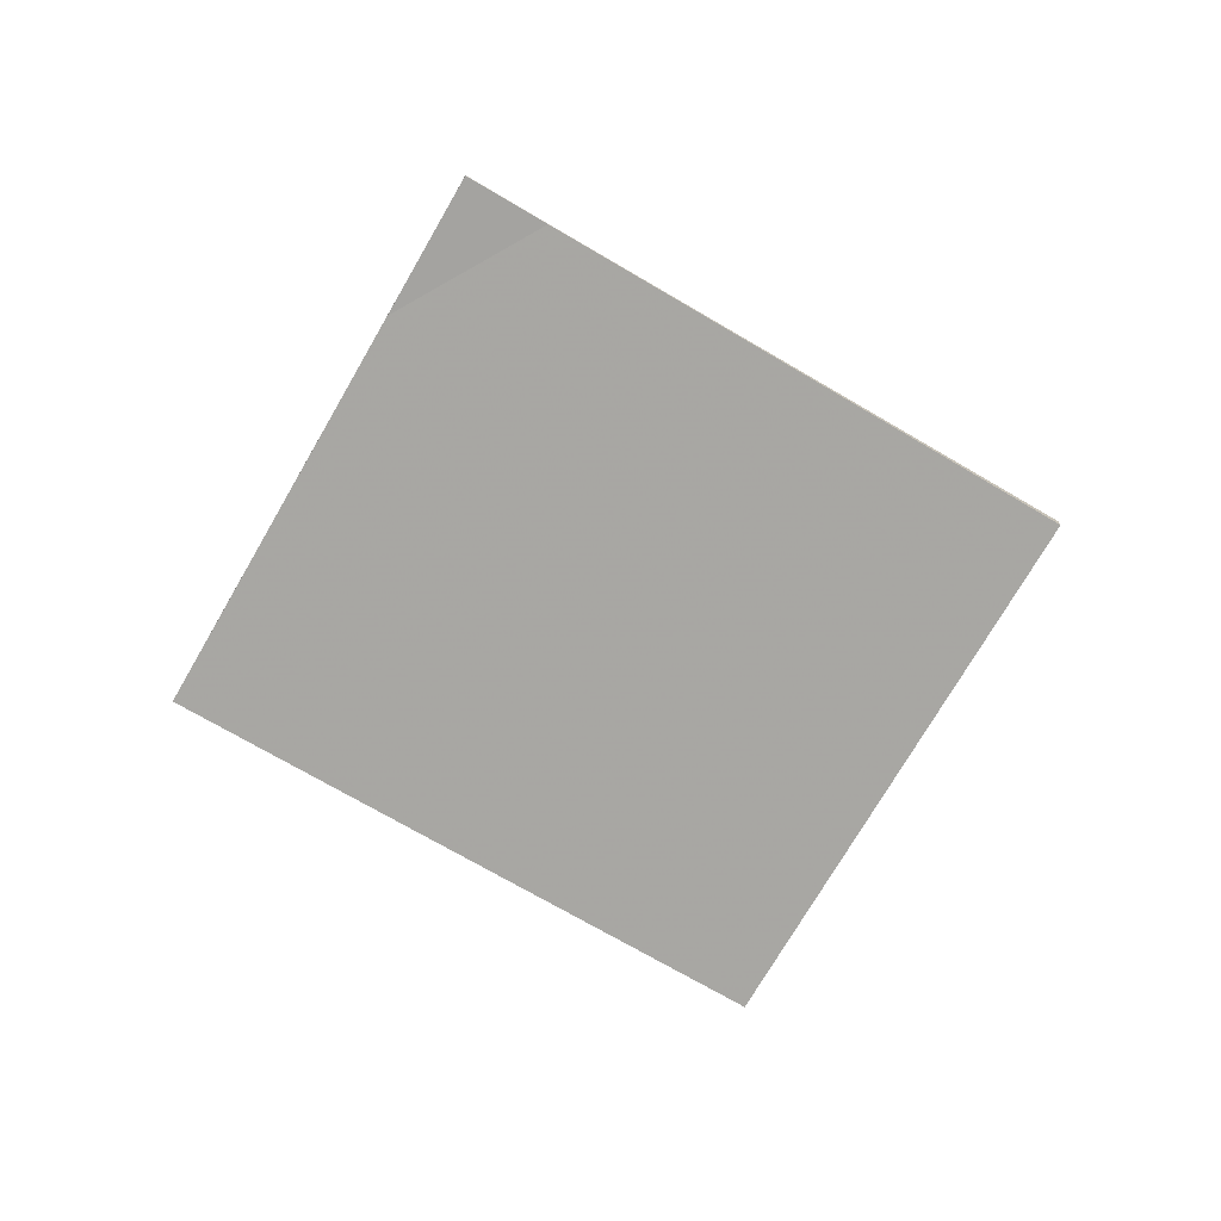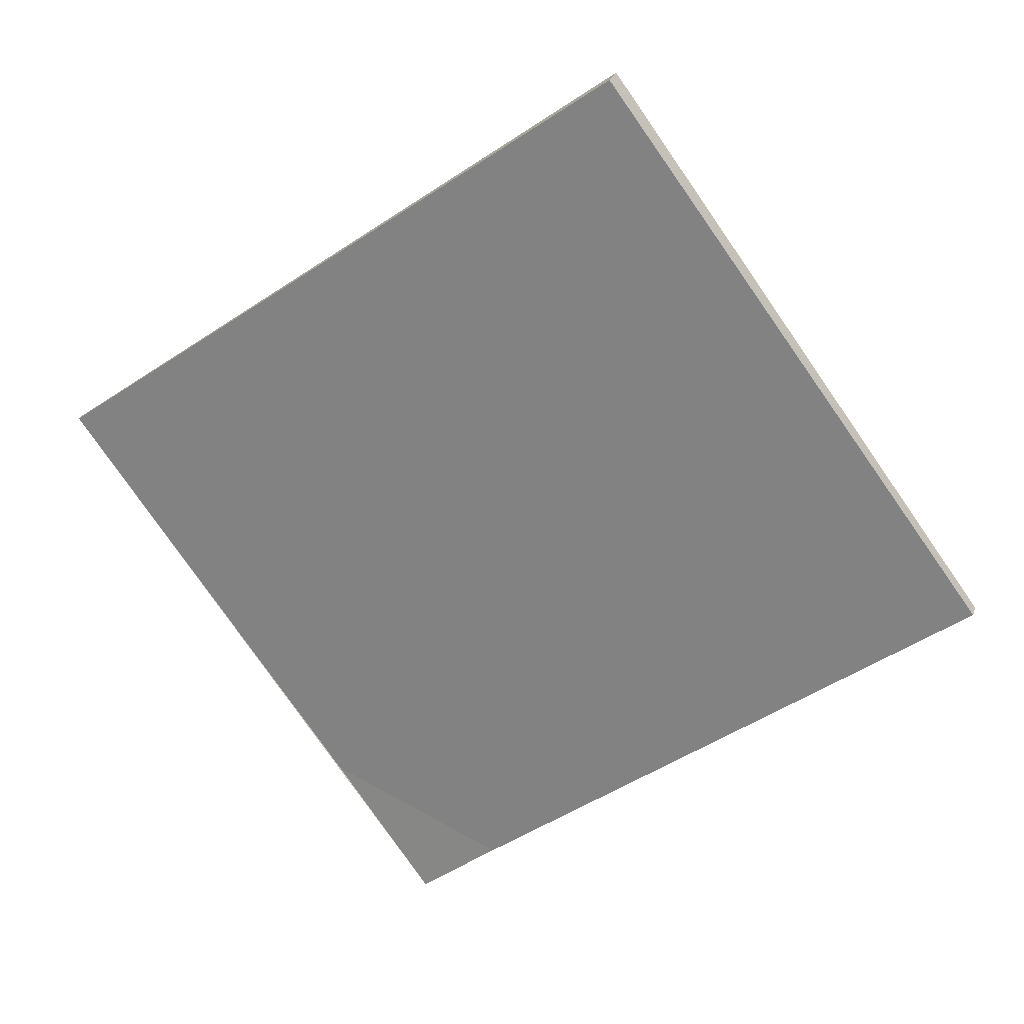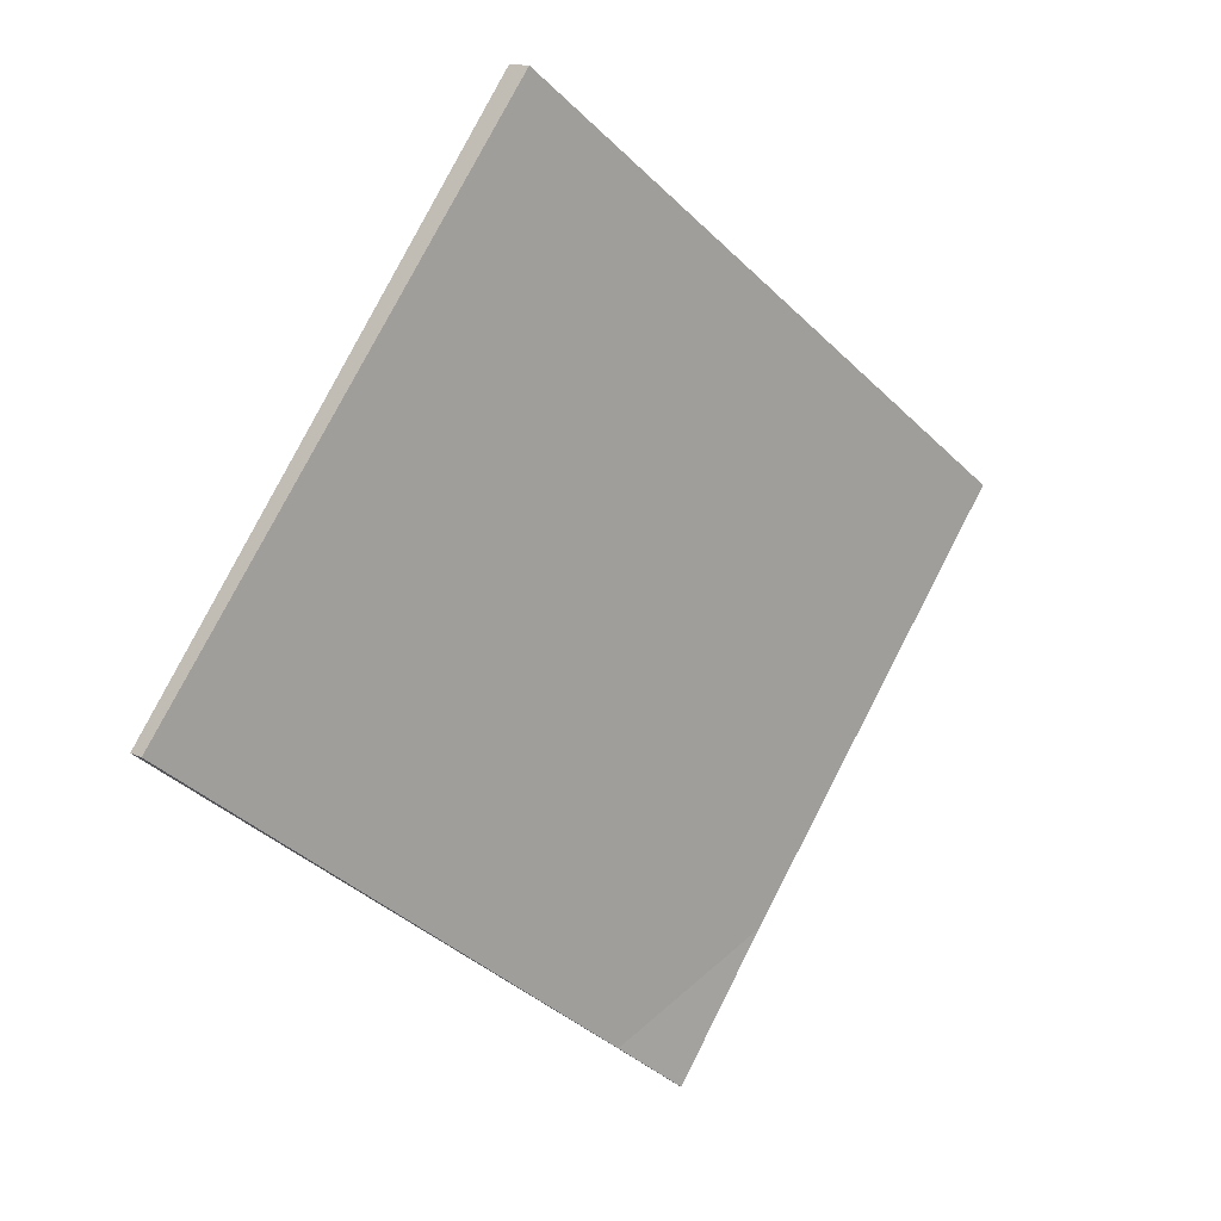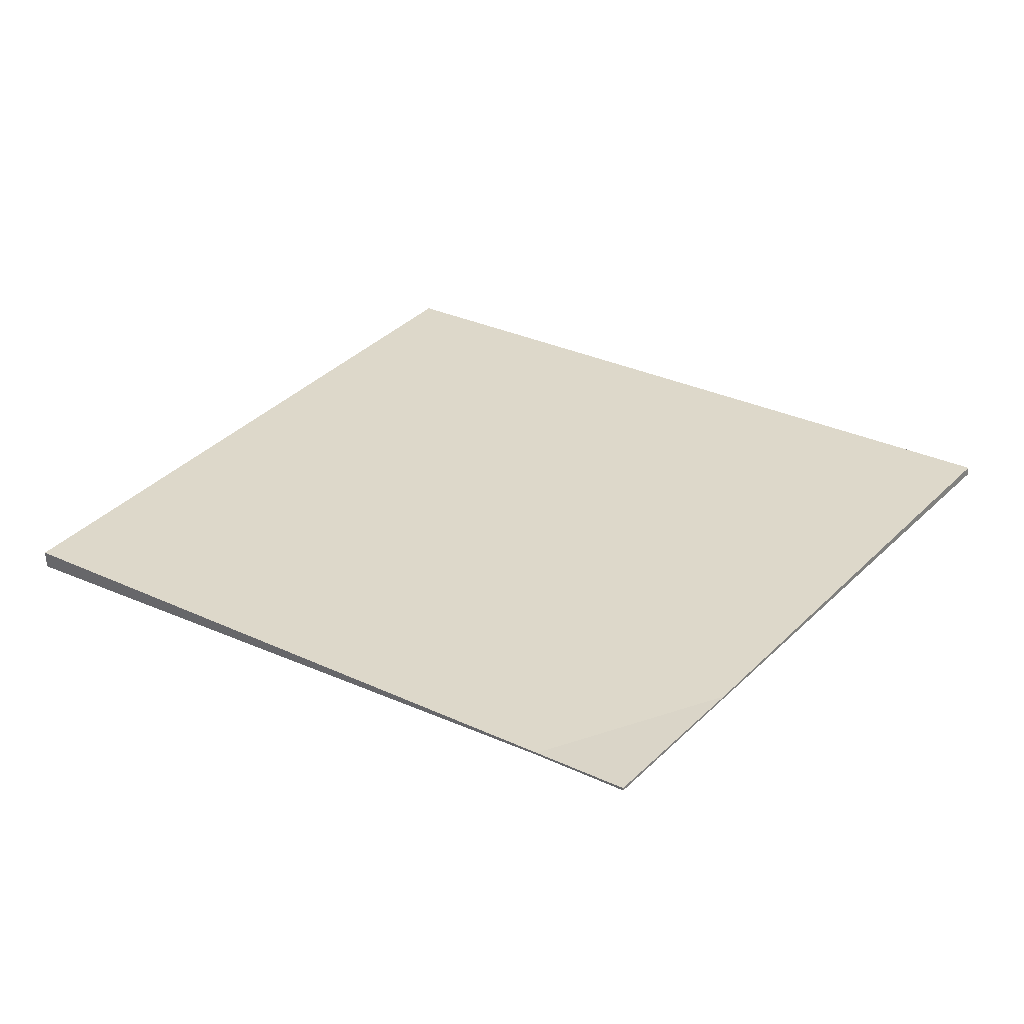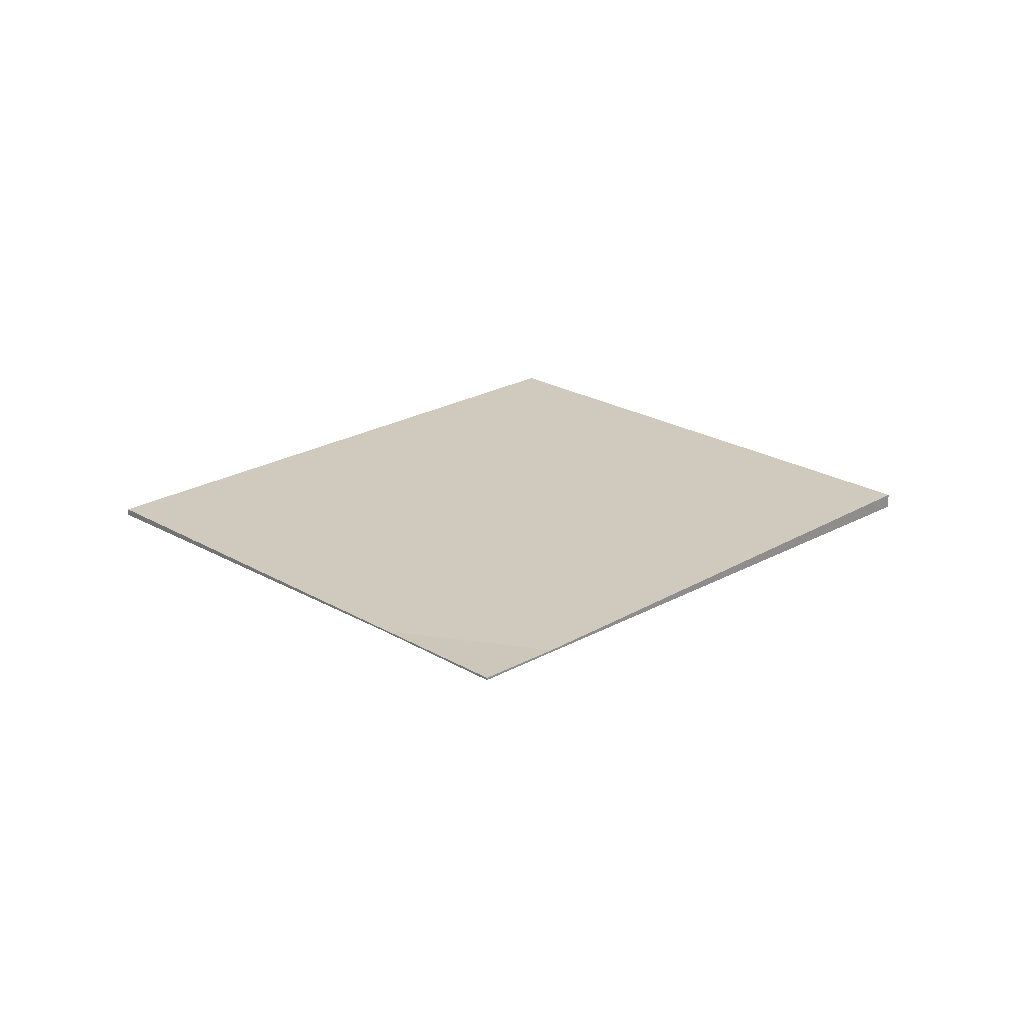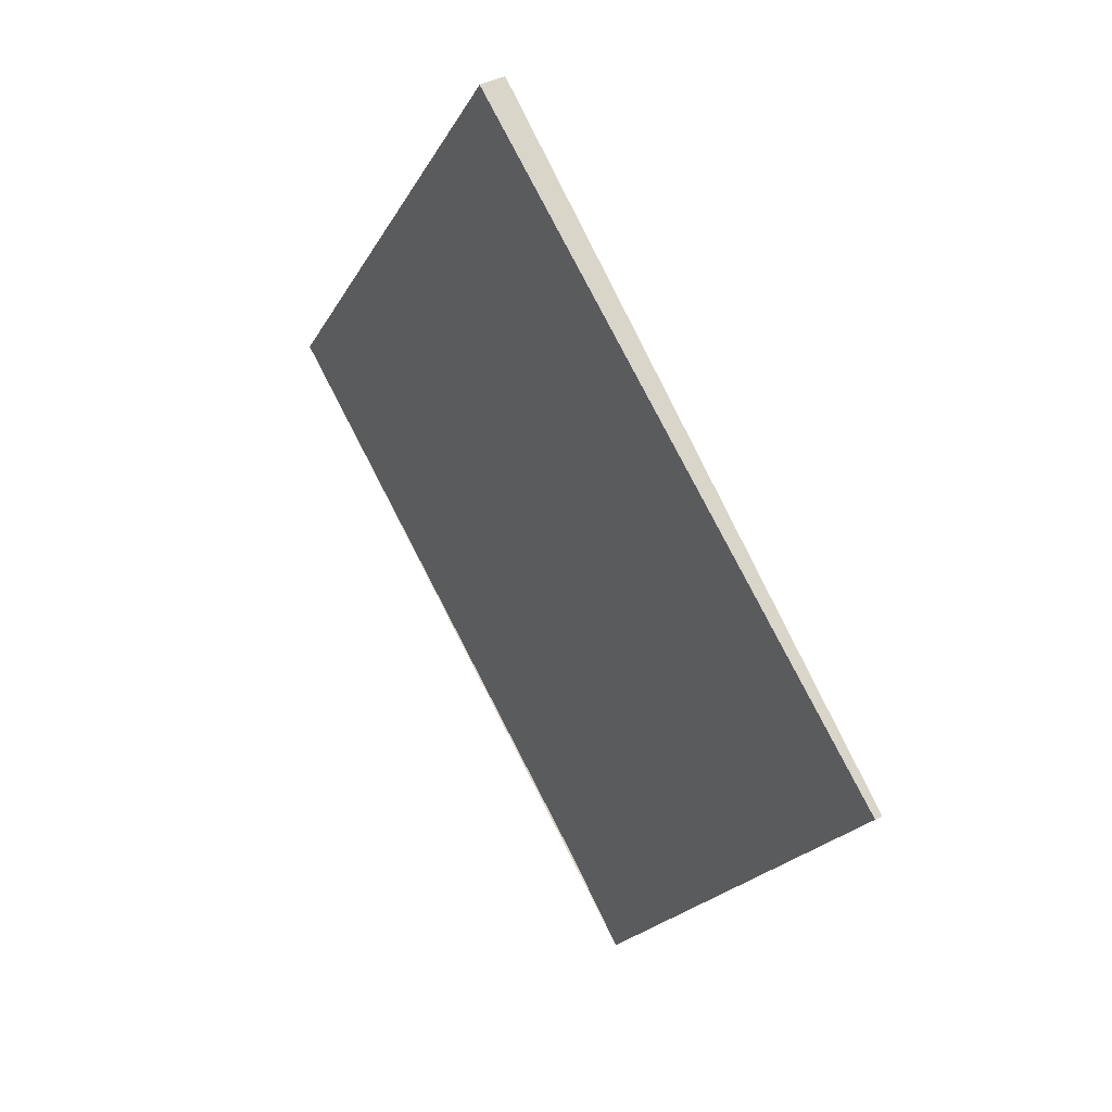
<metadata>
{"format":"obj","ext":"obj","renderer":"f3d","projection":"perspective","resolution":1024,"background":"white","views":[{"elev":-73.0,"azim":6.2,"up":"+Z"},{"elev":25.7,"azim":16.2,"up":"+Y"},{"elev":12.9,"azim":139.3,"up":"+Y"},{"elev":-59.8,"azim":-176.7,"up":"+Y"},{"elev":23.0,"azim":-8.5,"up":"+Z"},{"elev":40.3,"azim":-123.0,"up":"+Y"}]}
</metadata>
<code>
v -2312 -1109 -0.09393
v -2311 -1111 -0.05877
v -2313 -1113 0.009203
v -2314 -1111 -0.02674
v -2311 -1111 -0.05877
v -2312 -1109 -0.09393
v -2312 -1109 1.388e-17
v -2311 -1111 0
v -2313 -1113 0.009203
v -2311 -1111 -0.05877
v -2311 -1111 0
v -2313 -1113 0
v -2314 -1111 -0.02674
v -2313 -1113 0.009203
v -2313 -1113 0
v -2314 -1111 3.469e-18
v -2312 -1109 -0.09393
v -2314 -1111 -0.02674
v -2314 -1111 3.469e-18
v -2312 -1109 1.388e-17
v -2312 -1109 0
v -2311 -1111 0
v -2313 -1113 0
v -2314 -1111 0
f 2 3 4 1
f 6 7 8 5
f 10 11 12 9
f 14 15 16 13
f 18 19 20 17
f 22 23 24 21

</code>
